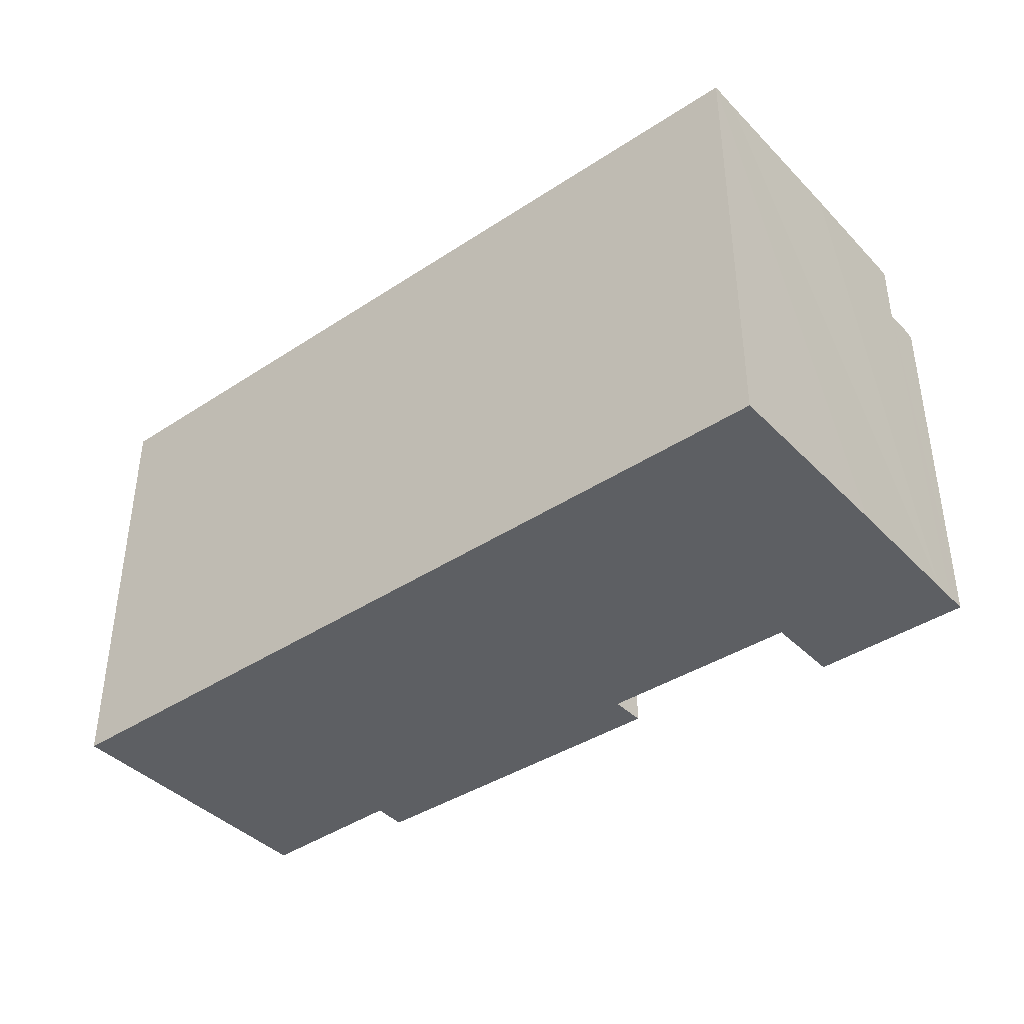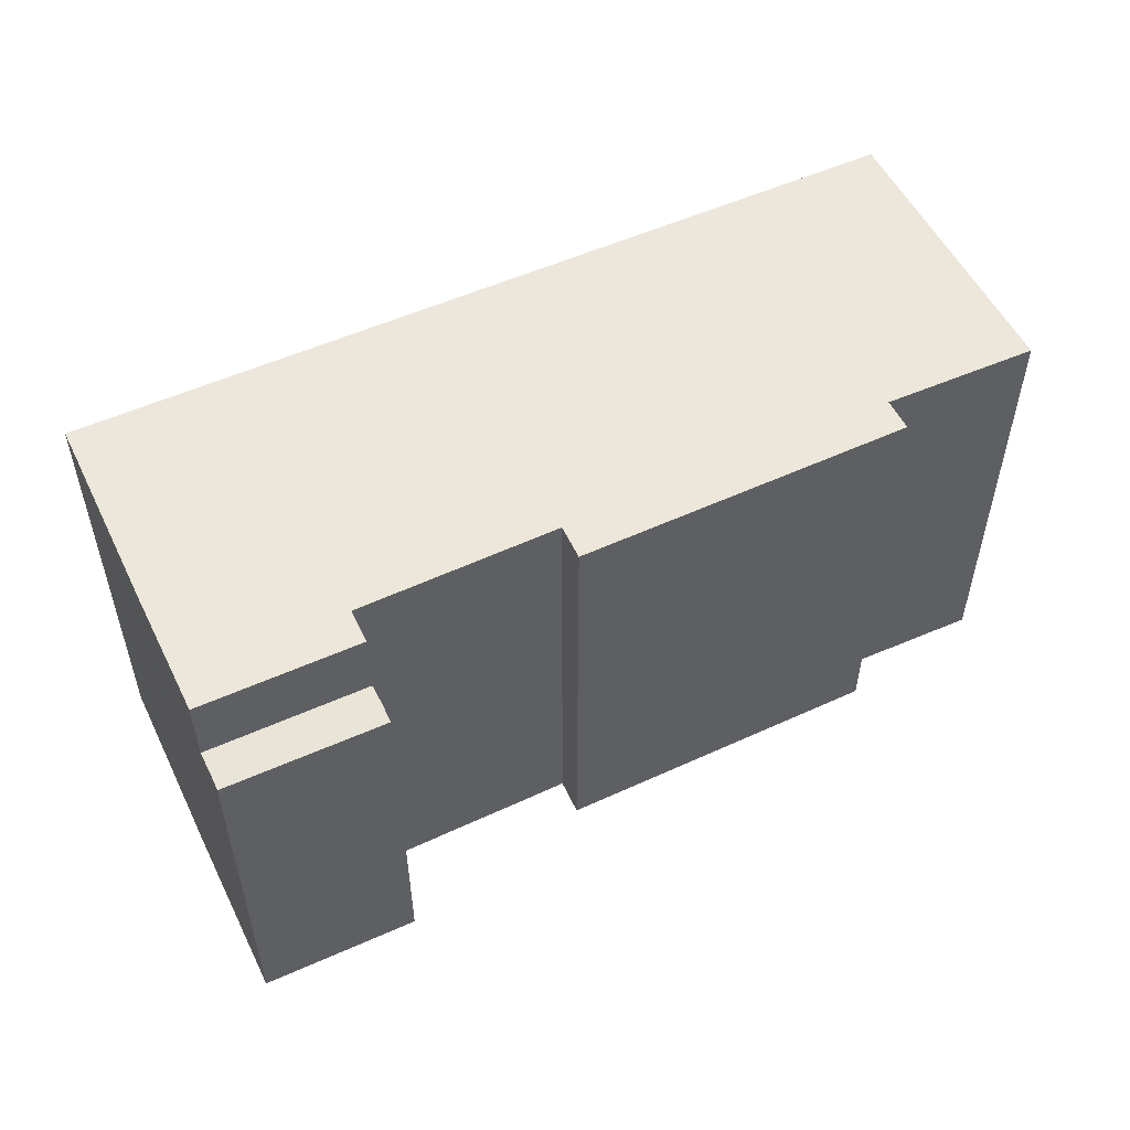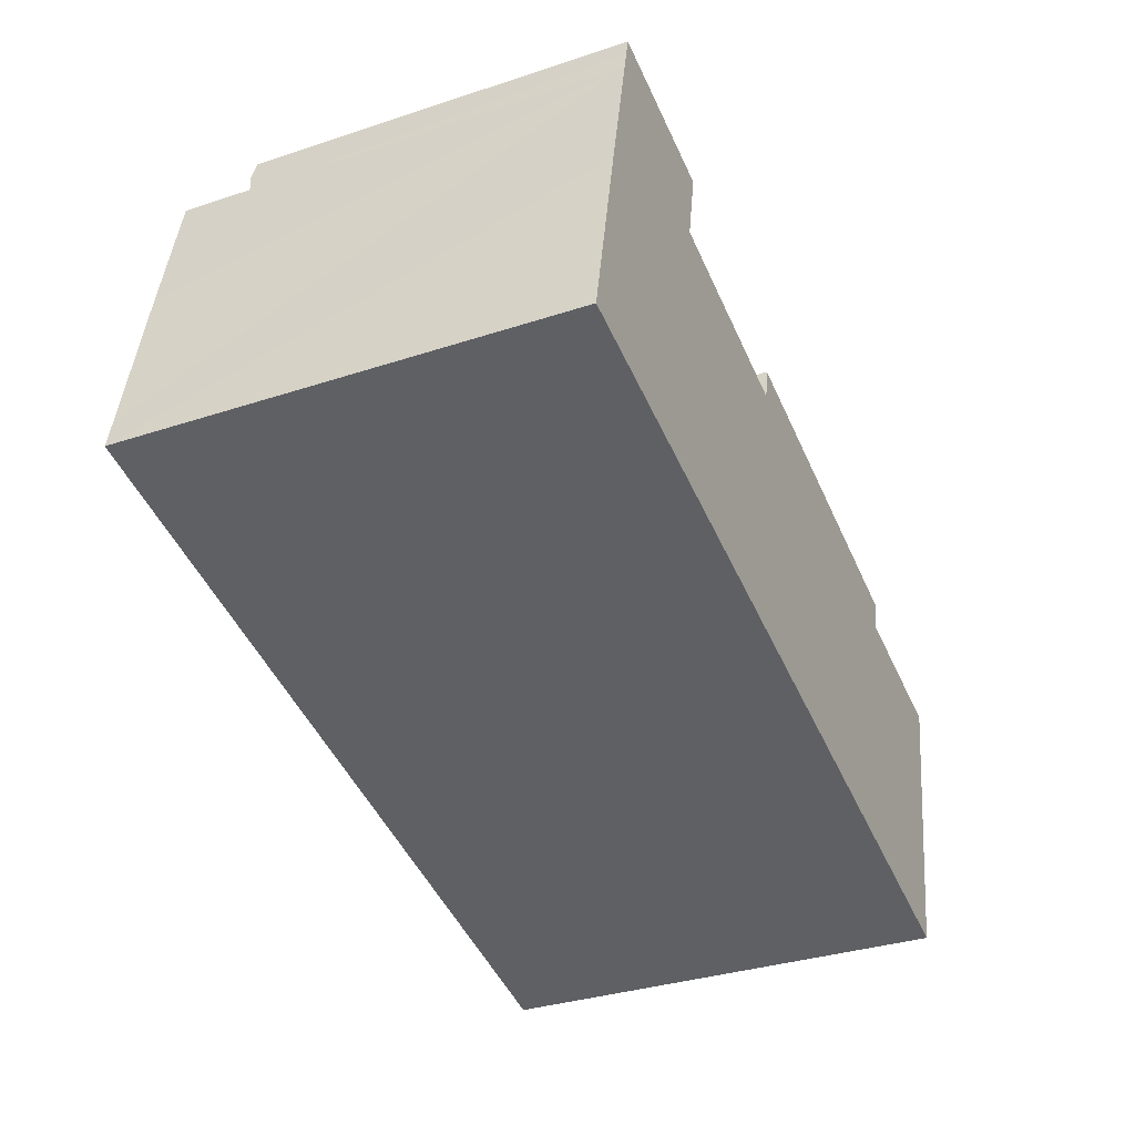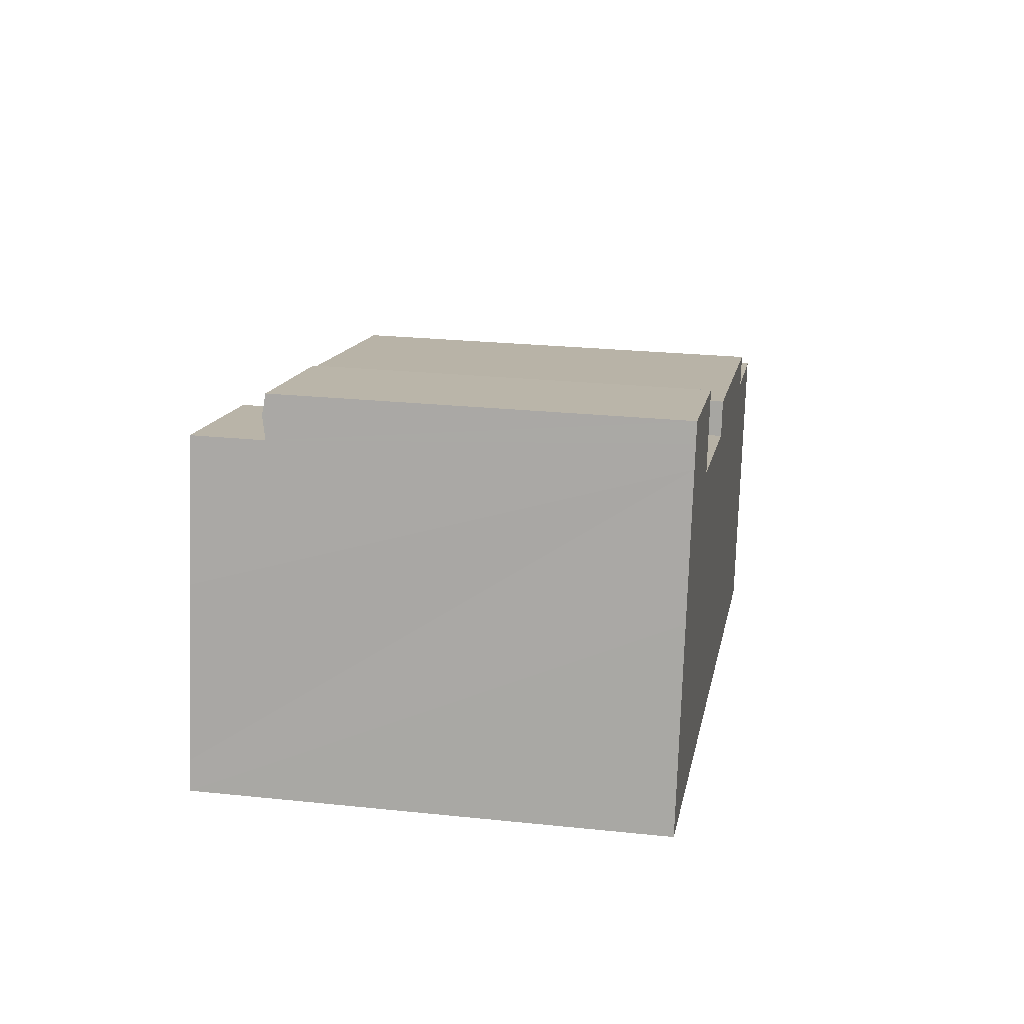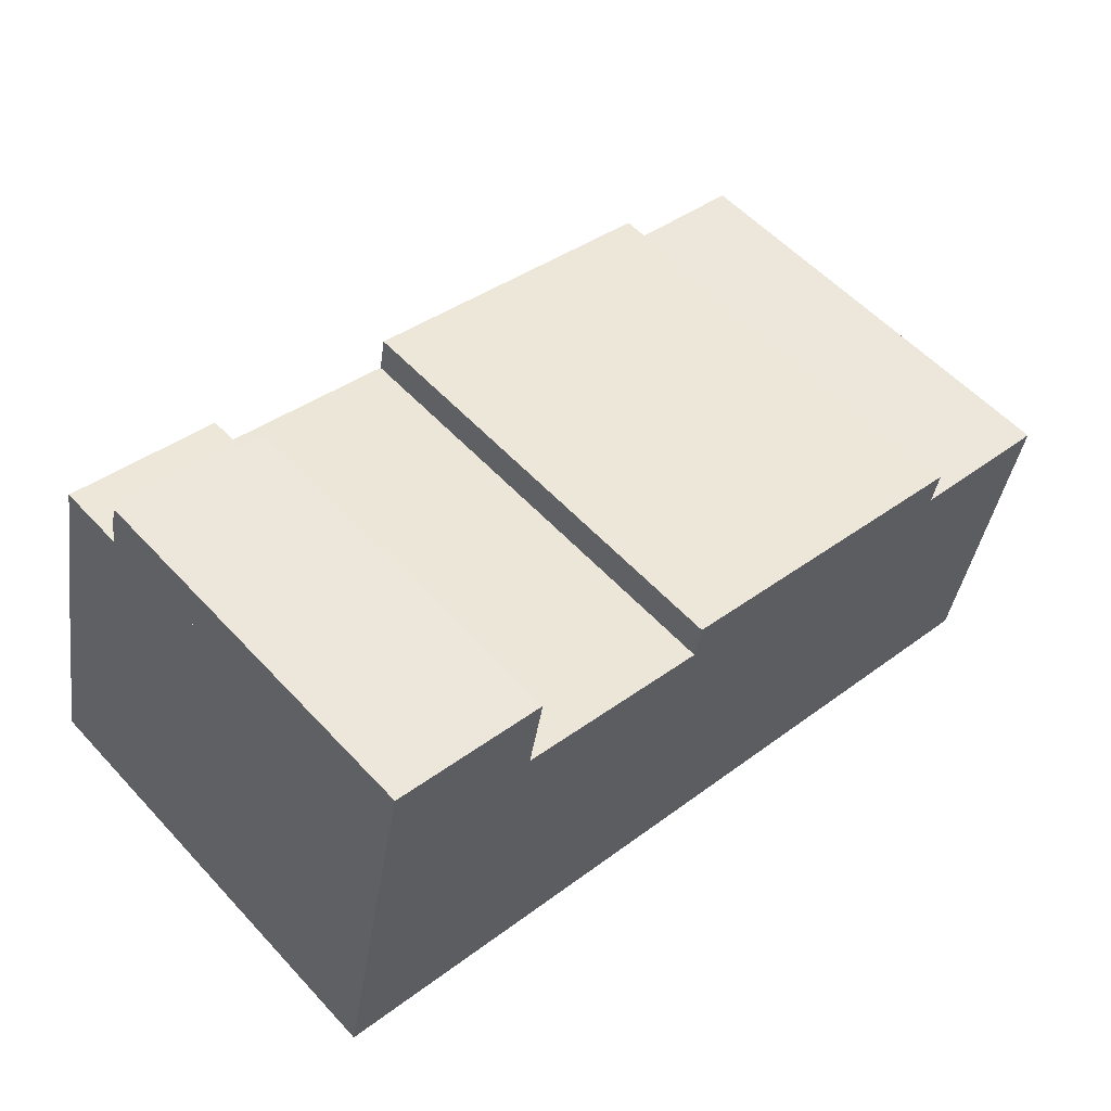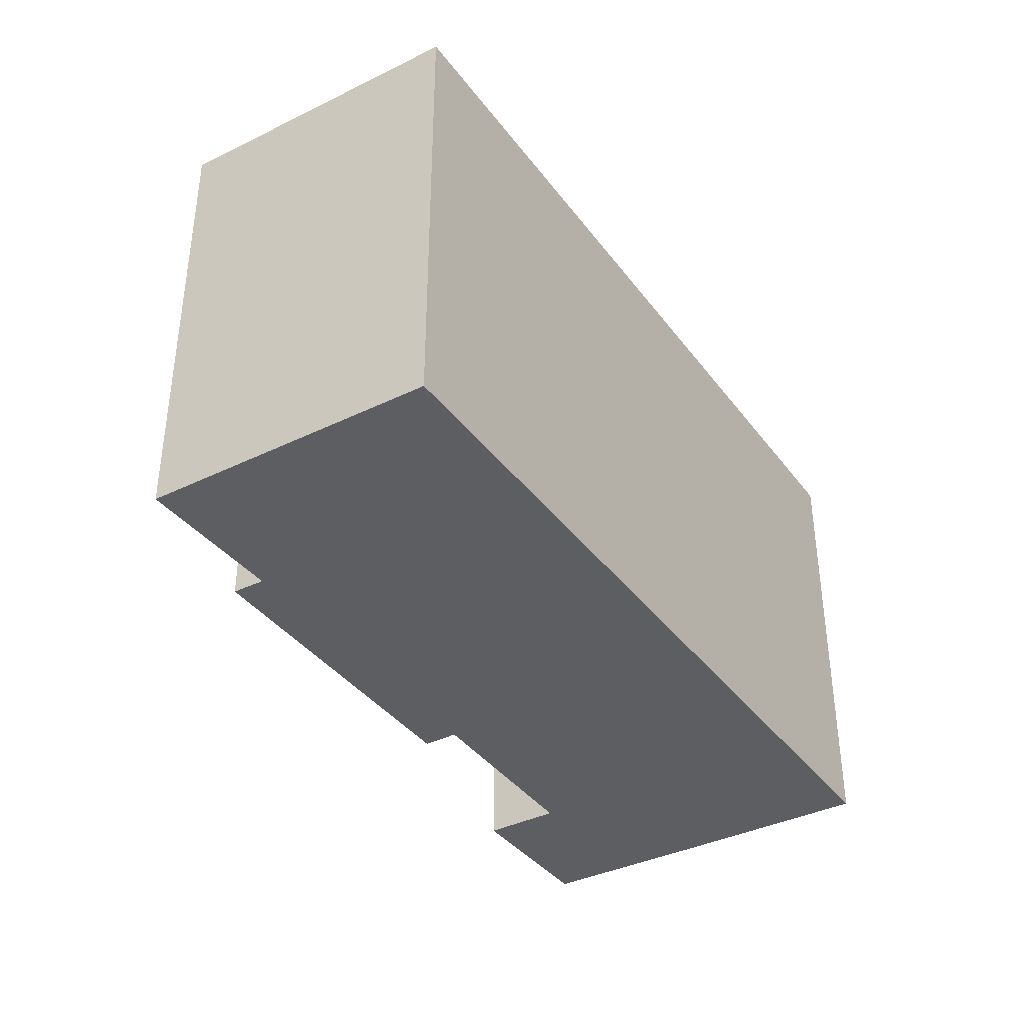
<metadata>
{"format":"obj","ext":"obj","renderer":"f3d","projection":"perspective","resolution":1024,"background":"white","views":[{"elev":-40.2,"azim":-129.1,"up":"+Y"},{"elev":53.8,"azim":-13.8,"up":"+Y"},{"elev":-34.3,"azim":-66.1,"up":"+Z"},{"elev":24.7,"azim":-80.2,"up":"+Z"},{"elev":56.2,"azim":-42.0,"up":"+Z"},{"elev":-37.6,"azim":134.1,"up":"+Y"}]}
</metadata>
<code>
v  8.095 15.99 10.5
v  7.844 15.99 9.256
v  2.467 15.99 11.67
v  0.225 15.99 1.042
v  5.786 15.99 -1.206
v  0 15.99 9.789e-16
v  1.434 15.99 6.885
v  24.41 15.99 -5.086
v  7.995 15.99 9.222
v  14.96 15.99 7.661
v  15.2 15.99 8.919
v  16.79 15.99 8.574
v  27.02 15.99 6.34
v  26.76 15.99 5.176
v  26.89 15.99 -5.604
v  29.97 15.99 -6.245
v  29.98 15.99 -6.192
v  31.92 15.99 2.864
v  31.34 15.99 4.303
v  32.19 15.99 4.141
v  2.467 -7.146e-16 11.67
v  1.434 -4.216e-16 6.885
v  0 0 0
v  0.225 -6.38e-17 1.042
v  14.96 -4.691e-16 7.661
v  15.2 -5.461e-16 8.919
v  8.095 -6.428e-16 10.5
v  7.844 -5.668e-16 9.256
v  7.995 -5.647e-16 9.222
v  27.02 -3.882e-16 6.34
v  16.79 -5.25e-16 8.574
v  26.76 -3.169e-16 5.176
v  32.19 -2.536e-16 4.141
v  31.34 -2.635e-16 4.303
v  29.98 3.792e-16 -6.192
v  29.97 3.824e-16 -6.245
v  31.92 -1.754e-16 2.864
v  26.89 3.431e-16 -5.604
v  24.41 3.114e-16 -5.086
v  5.786 7.385e-17 -1.206
v  2.634 13.63 12.45
v  8.395 13.53 11.98
v  8.255 13.64 11.29
v  3.288 13.53 13.02
v  2.781 13.53 13.13
v  2.467 13.51 11.67
v  8.095 13.51 10.5
v  2.781 -8.039e-16 13.13
v  8.395 -7.337e-16 11.98
v  3.288 -7.975e-16 13.02
v  8.255 -6.913e-16 11.29
v  2.634 -7.622e-16 12.45
g defaultobject
f 1 2 3
f 4 5 6
f 5 4 7
f 5 7 3
f 5 3 8
f 8 3 2
f 8 2 9
f 8 9 10
f 8 10 11
f 8 11 12
f 8 12 13
f 8 13 14
f 8 14 15
f 15 14 16
f 16 14 17
f 14 18 17
f 18 14 19
f 18 19 20
f 7 21 3
f 21 7 4
f 21 4 6
f 21 6 22
f 22 6 23
f 22 23 24
f 25 11 10
f 11 25 26
f 21 1 3
f 1 21 27
f 28 9 2
f 9 28 10
f 10 28 25
f 25 28 29
f 26 12 11
f 12 26 13
f 13 26 30
f 30 26 31
f 32 19 14
f 19 32 20
f 20 32 33
f 33 32 34
f 27 2 1
f 2 27 28
f 30 14 13
f 14 30 32
f 33 18 20
f 18 33 17
f 17 33 16
f 16 33 35
f 16 35 36
f 35 33 37
f 36 15 16
f 15 36 8
f 8 36 5
f 5 36 6
f 6 36 23
f 23 36 38
f 23 38 39
f 23 39 40
f 26 25 31
f 35 38 36
f 38 35 37
f 38 37 33
f 38 33 34
f 38 34 32
f 38 32 39
f 39 32 40
f 40 32 30
f 40 30 31
f 40 31 25
f 40 25 29
f 40 29 23
f 23 29 28
f 23 28 27
f 23 27 24
f 24 27 21
f 24 21 22
f 41 42 43
f 42 41 44
f 44 41 45
f 46 43 47
f 43 46 41
f 48 44 45
f 44 48 42
f 42 48 49
f 49 48 50
f 42 47 43
f 47 42 49
f 47 49 51
f 47 51 27
f 47 21 46
f 21 47 27
f 46 45 41
f 45 46 48
f 48 46 52
f 52 46 21
f 50 51 49
f 51 50 27
f 27 50 21
f 21 50 48
f 21 48 52

</code>
